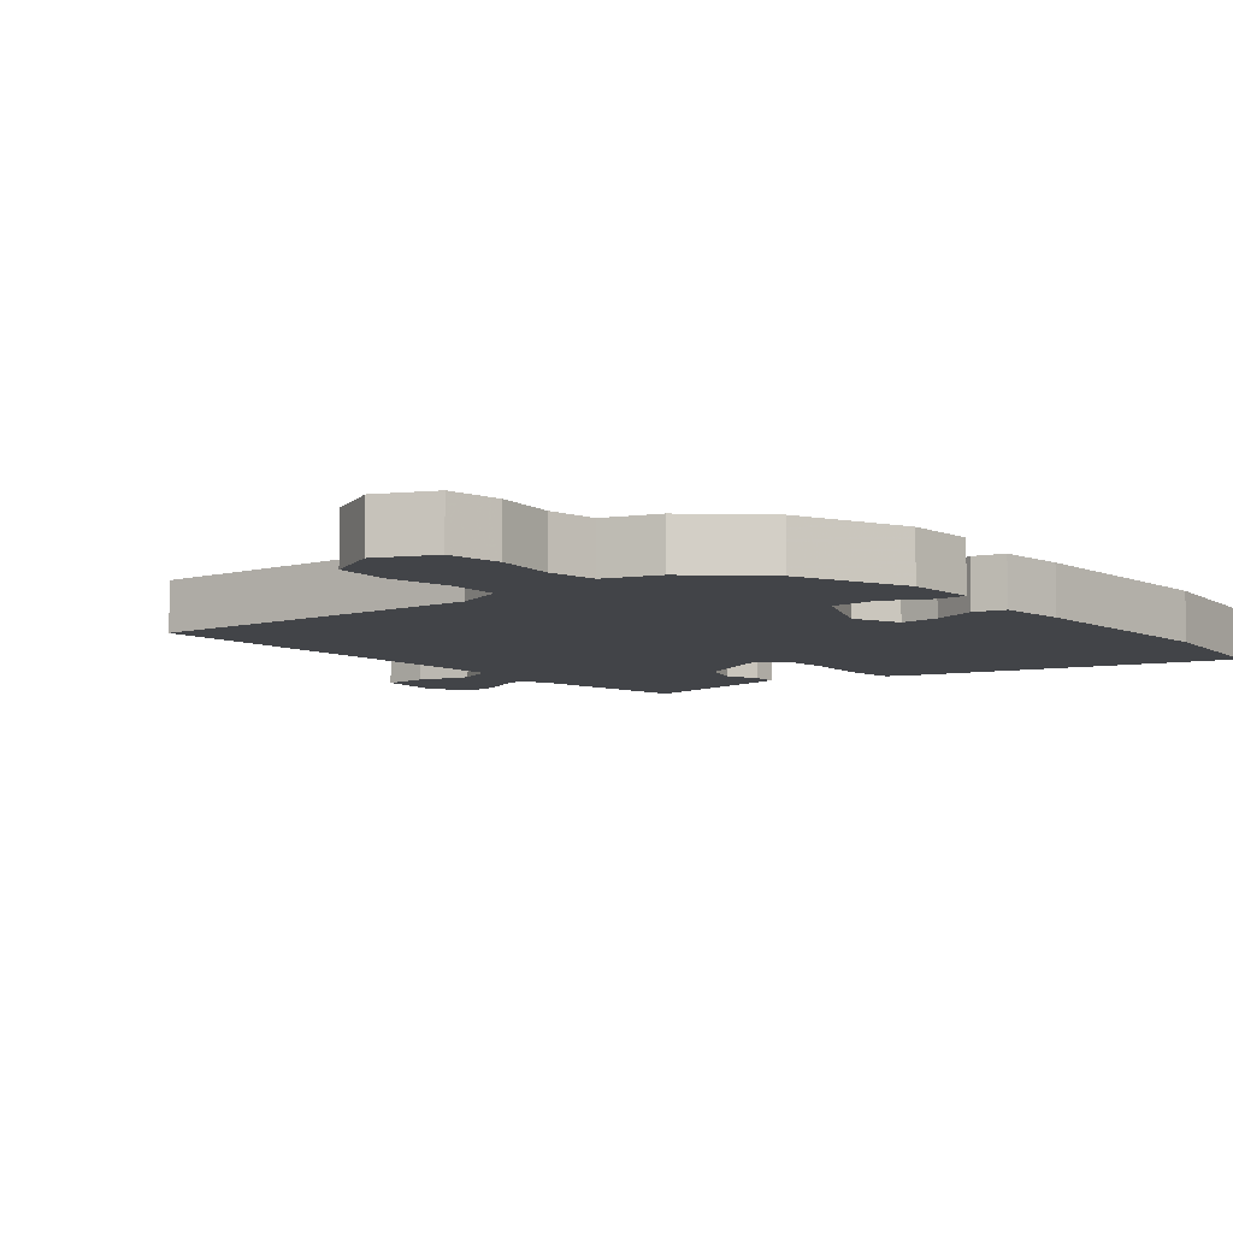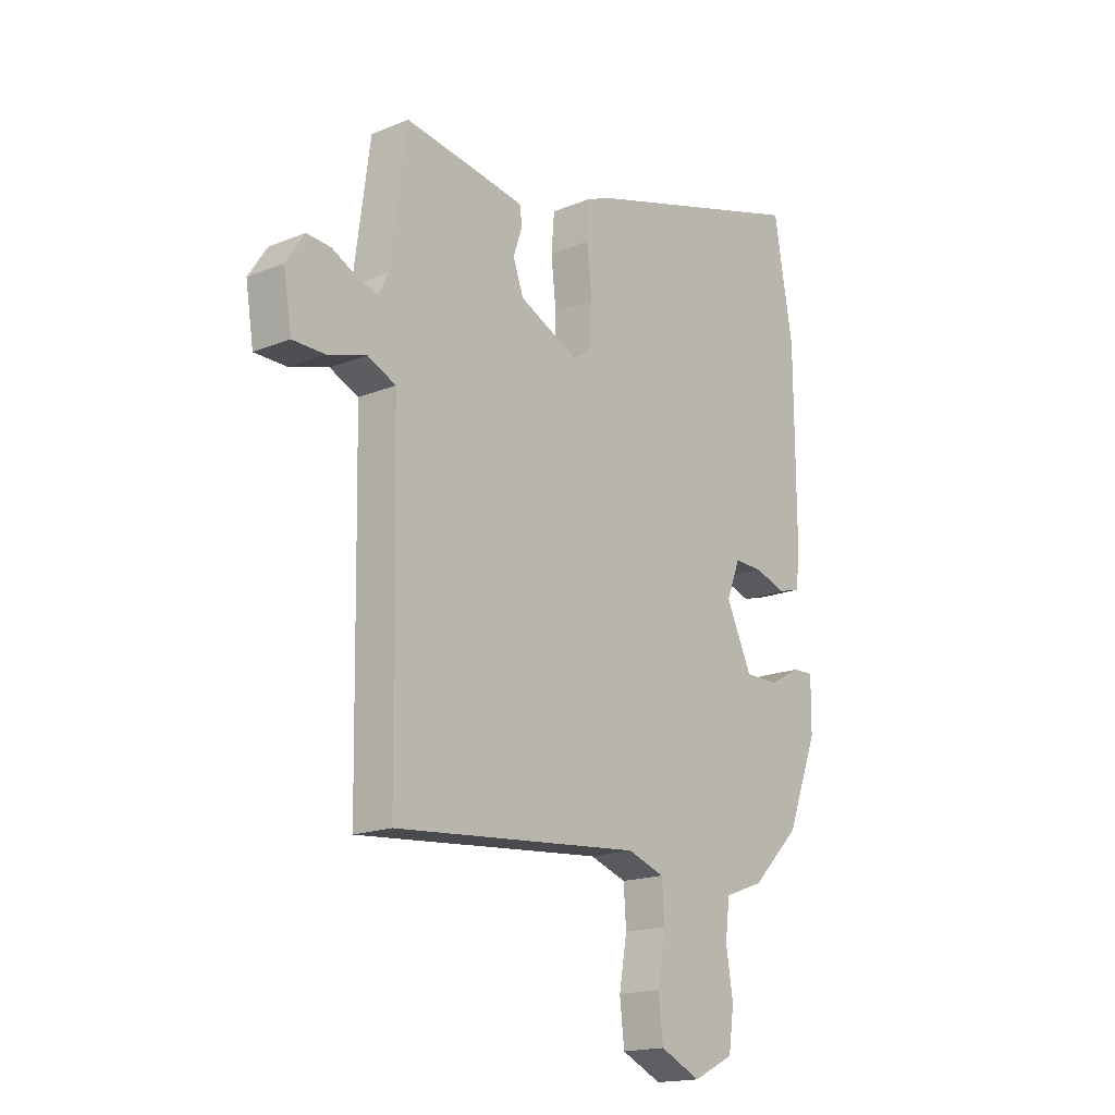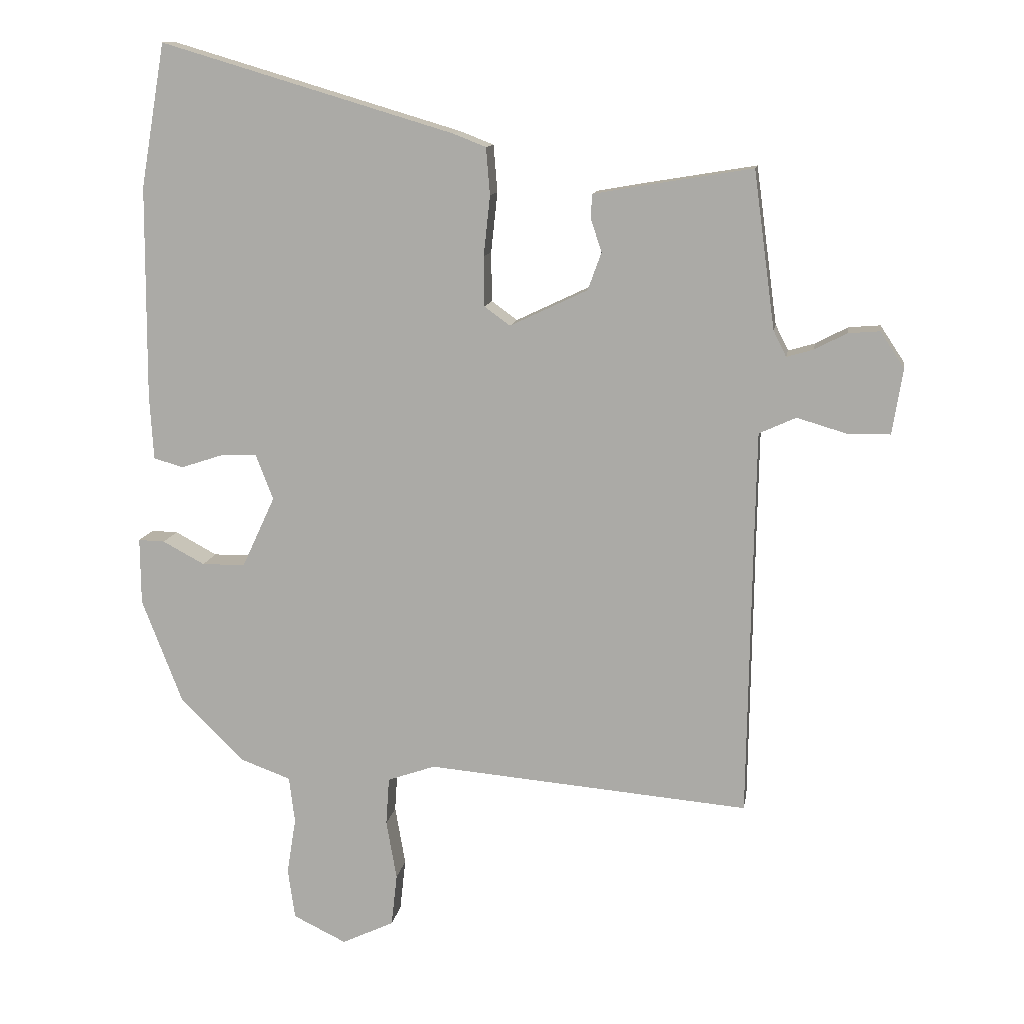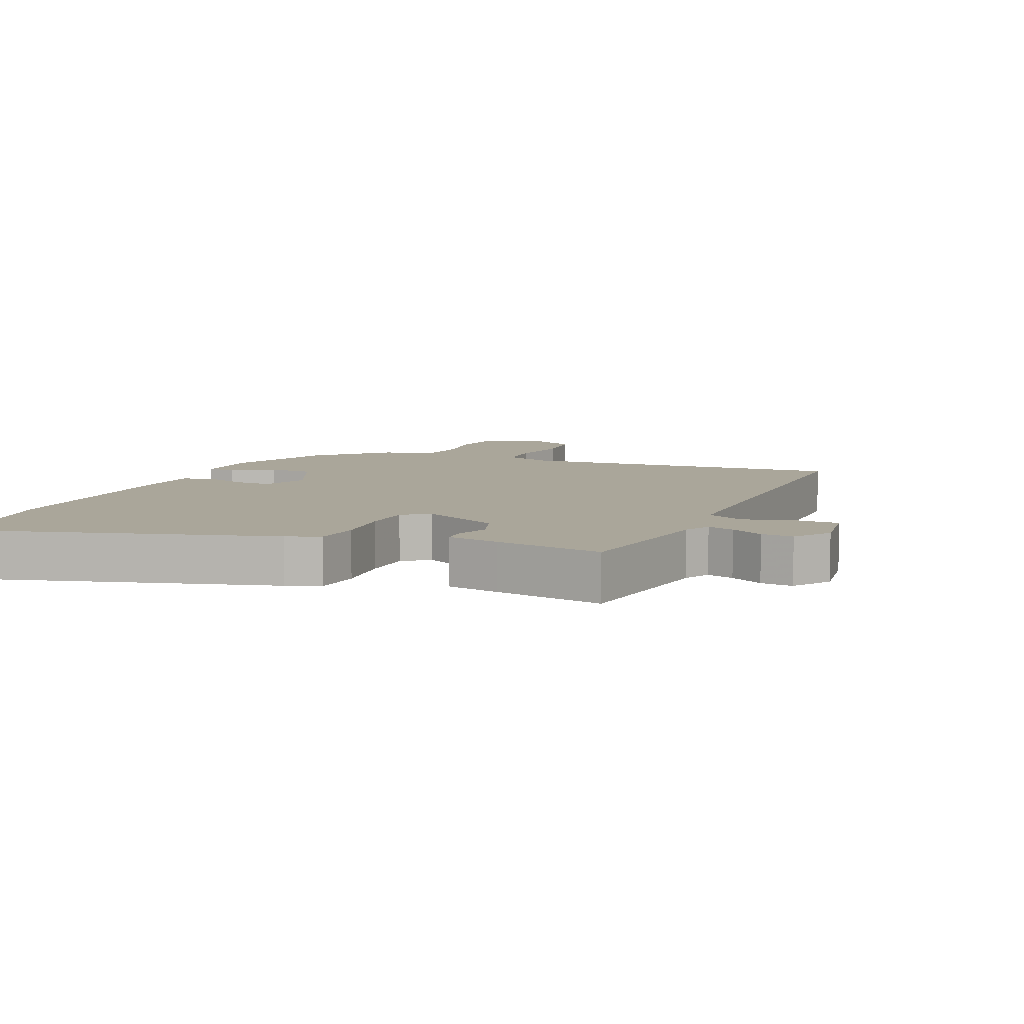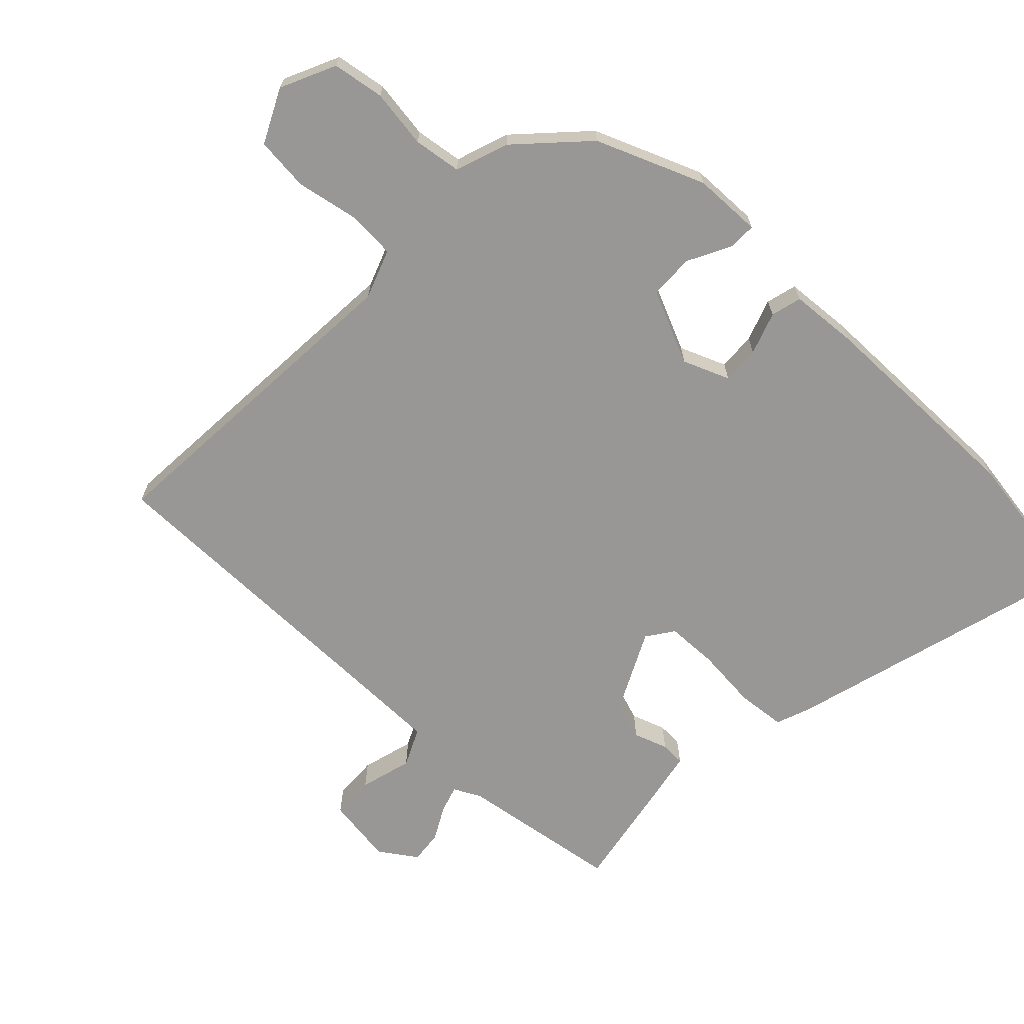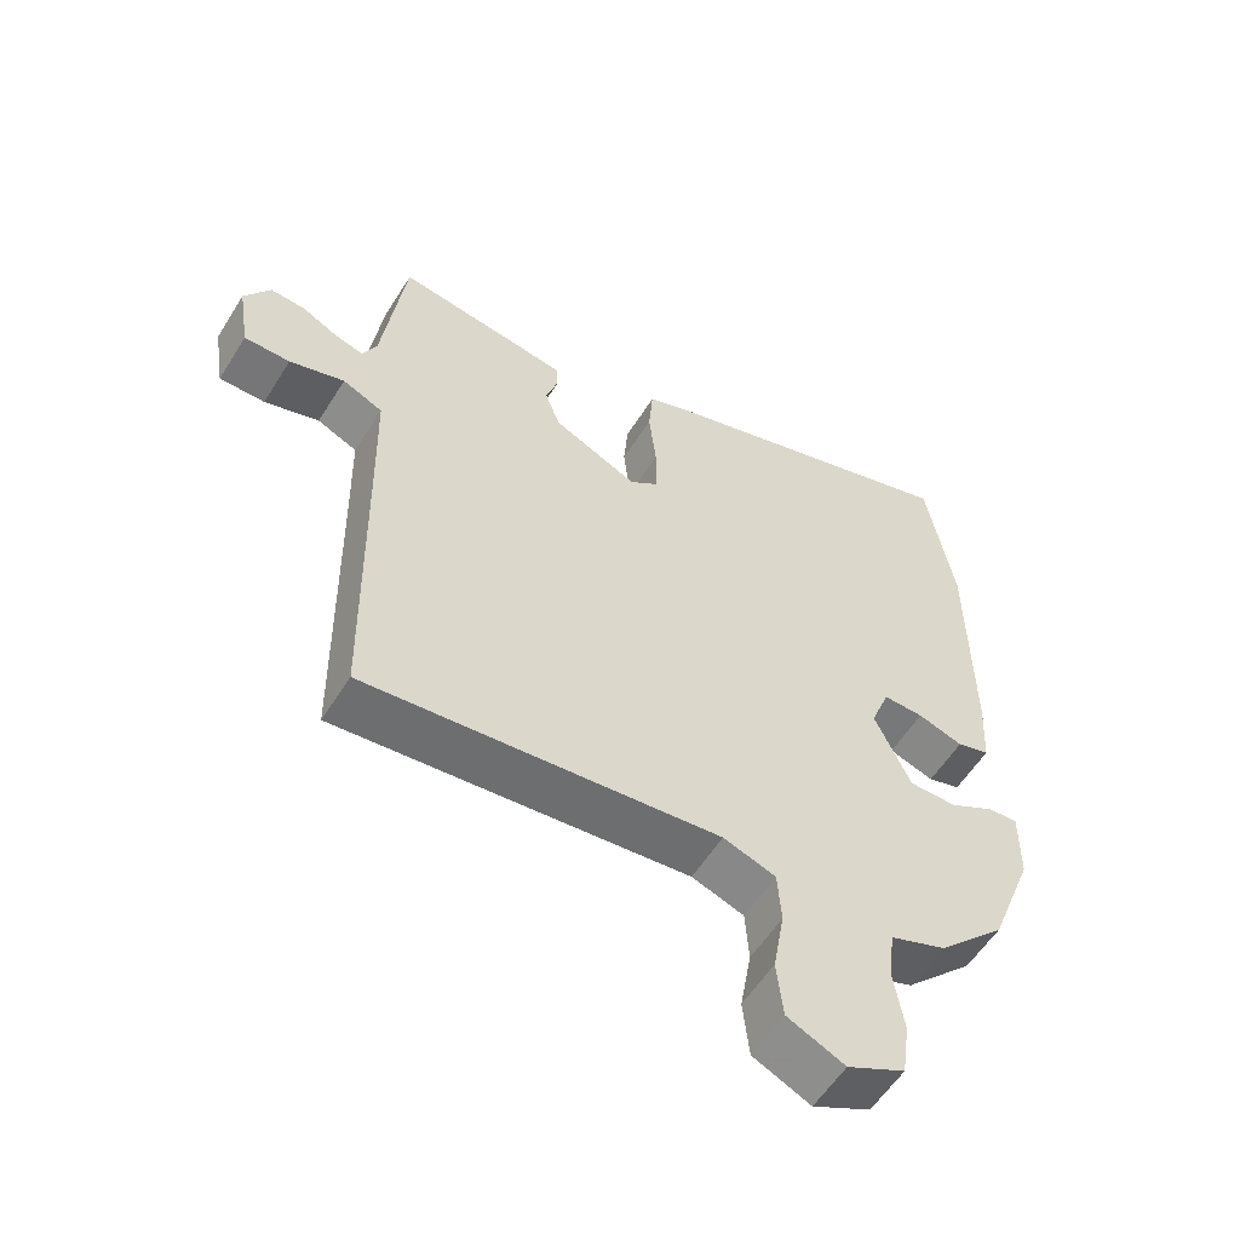
<metadata>
{"format":"obj","ext":"obj","renderer":"f3d","projection":"perspective","resolution":1024,"background":"white","views":[{"elev":-7.7,"azim":-138.8,"up":"+Y"},{"elev":-17.2,"azim":129.2,"up":"+Z"},{"elev":12.0,"azim":9.0,"up":"+Z"},{"elev":7.8,"azim":24.0,"up":"+Y"},{"elev":-68.2,"azim":-132.8,"up":"+Y"},{"elev":-56.5,"azim":148.4,"up":"+Z"}]}
</metadata>
<code>
v 0.445 0.07 -0.523
v -0.055 0.07 -0.48
v -0.129 0.07 -0.506
v -0.134 0.07 -0.58
v -0.118 0.07 -0.672
v -0.127 0.07 -0.753
v -0.208 0.07 -0.791
v -0.29 0.07 -0.751
v -0.301 0.07 -0.673
v -0.287 0.07 -0.585
v -0.296 0.07 -0.513
v -0.375 0.07 -0.484
v -0.472 0.07 -0.388
v -0.535 0.07 -0.225
v -0.536 0.07 -0.122
v -0.495 0.07 -0.123
v -0.43 0.07 -0.158
v -0.363 0.07 -0.157
v -0.312 0.07 -0.047
v -0.339 0.07 0.023
v -0.396 0.07 0.021
v -0.46 0.07 0
v -0.506 0.07 0.013
v -0.512 0.07 0.114
v -0.51 0.07 0.443
v -0.472 0.07 0.665
v -0.018 0.07 0.53
v 0.033 0.07 0.51
v 0.039 0.07 0.437
v 0.029 0.07 0.344
v 0.03 0.07 0.267
v 0.07 0.07 0.238
v 0.19 0.07 0.295
v 0.211 0.07 0.353
v 0.194 0.07 0.404
v 0.196 0.07 0.441
v 0.276 0.07 0.455
v 0.441 0.07 0.482
v 0.474 0.07 0.239
v 0.494 0.07 0.199
v 0.535 0.07 0.211
v 0.585 0.07 0.237
v 0.634 0.07 0.241
v 0.671 0.07 0.185
v 0.655 0.07 0.084
v 0.59 0.07 0.083
v 0.512 0.07 0.106
v 0.455 0.07 0.08
v 0.452 0.07 -0.071
v 0.445 0 -0.523
v -0.055 0 -0.48
v -0.129 0 -0.506
v -0.134 0 -0.58
v -0.118 0 -0.672
v -0.127 0 -0.753
v -0.208 0 -0.791
v -0.29 0 -0.751
v -0.301 0 -0.673
v -0.287 0 -0.585
v -0.296 0 -0.513
v -0.375 0 -0.484
v -0.472 0 -0.388
v -0.535 0 -0.225
v -0.536 0 -0.122
v -0.495 0 -0.123
v -0.43 0 -0.158
v -0.363 0 -0.157
v -0.312 0 -0.047
v -0.339 0 0.023
v -0.396 0 0.021
v -0.46 0 0
v -0.506 0 0.013
v -0.512 0 0.114
v -0.51 0 0.443
v -0.472 0 0.665
v -0.018 0 0.53
v 0.033 0 0.51
v 0.039 0 0.437
v 0.029 0 0.344
v 0.03 0 0.267
v 0.07 0 0.238
v 0.19 0 0.295
v 0.211 0 0.353
v 0.194 0 0.404
v 0.196 0 0.441
v 0.276 0 0.455
v 0.441 0 0.482
v 0.474 0 0.239
v 0.494 0 0.199
v 0.535 0 0.211
v 0.585 0 0.237
v 0.634 0 0.241
v 0.671 0 0.185
v 0.655 0 0.084
v 0.59 0 0.083
v 0.512 0 0.106
v 0.455 0 0.08
v 0.452 0 -0.071
f 44 45 46 47
f 44 47 48
f 41 42 43 44
f 40 41 44 48
f 39 40 48
f 38 39 48
f 37 38 48 49
f 34 35 36 37
f 33 34 37 49
f 27 28 29 30
f 27 30 31
f 26 27 31
f 25 26 31
f 24 25 31 32
f 21 22 23 24
f 20 21 24 32
f 14 15 16 17
f 14 17 18
f 11 12 13 14
f 11 14 18
f 7 8 9 10
f 7 10 11
f 4 5 6 7
f 3 4 7 11
f 2 3 11 18
f 19 20 32 33
f 18 19 33 49
f 1 2 18 49
f 96 95 94 93
f 97 96 93
f 93 92 91 90
f 97 93 90 89
f 97 89 88
f 97 88 87
f 98 97 87 86
f 86 85 84 83
f 98 86 83 82
f 79 78 77 76
f 80 79 76
f 80 76 75
f 80 75 74
f 81 80 74 73
f 73 72 71 70
f 81 73 70 69
f 66 65 64 63
f 67 66 63
f 63 62 61 60
f 67 63 60
f 59 58 57 56
f 60 59 56
f 56 55 54 53
f 60 56 53 52
f 67 60 52 51
f 82 81 69 68
f 98 82 68 67
f 98 67 51 50
f 1 50 51 2
f 2 51 52 3
f 3 52 53 4
f 4 53 54 5
f 5 54 55 6
f 6 55 56 7
f 7 56 57 8
f 8 57 58 9
f 9 58 59 10
f 10 59 60 11
f 11 60 61 12
f 12 61 62 13
f 13 62 63 14
f 14 63 64 15
f 15 64 65 16
f 16 65 66 17
f 17 66 67 18
f 18 67 68 19
f 19 68 69 20
f 20 69 70 21
f 21 70 71 22
f 22 71 72 23
f 23 72 73 24
f 24 73 74 25
f 25 74 75 26
f 26 75 76 27
f 27 76 77 28
f 28 77 78 29
f 29 78 79 30
f 30 79 80 31
f 31 80 81 32
f 32 81 82 33
f 33 82 83 34
f 34 83 84 35
f 35 84 85 36
f 36 85 86 37
f 37 86 87 38
f 38 87 88 39
f 39 88 89 40
f 40 89 90 41
f 41 90 91 42
f 42 91 92 43
f 43 92 93 44
f 44 93 94 45
f 45 94 95 46
f 46 95 96 47
f 47 96 97 48
f 48 97 98 49
f 49 98 50 1

</code>
